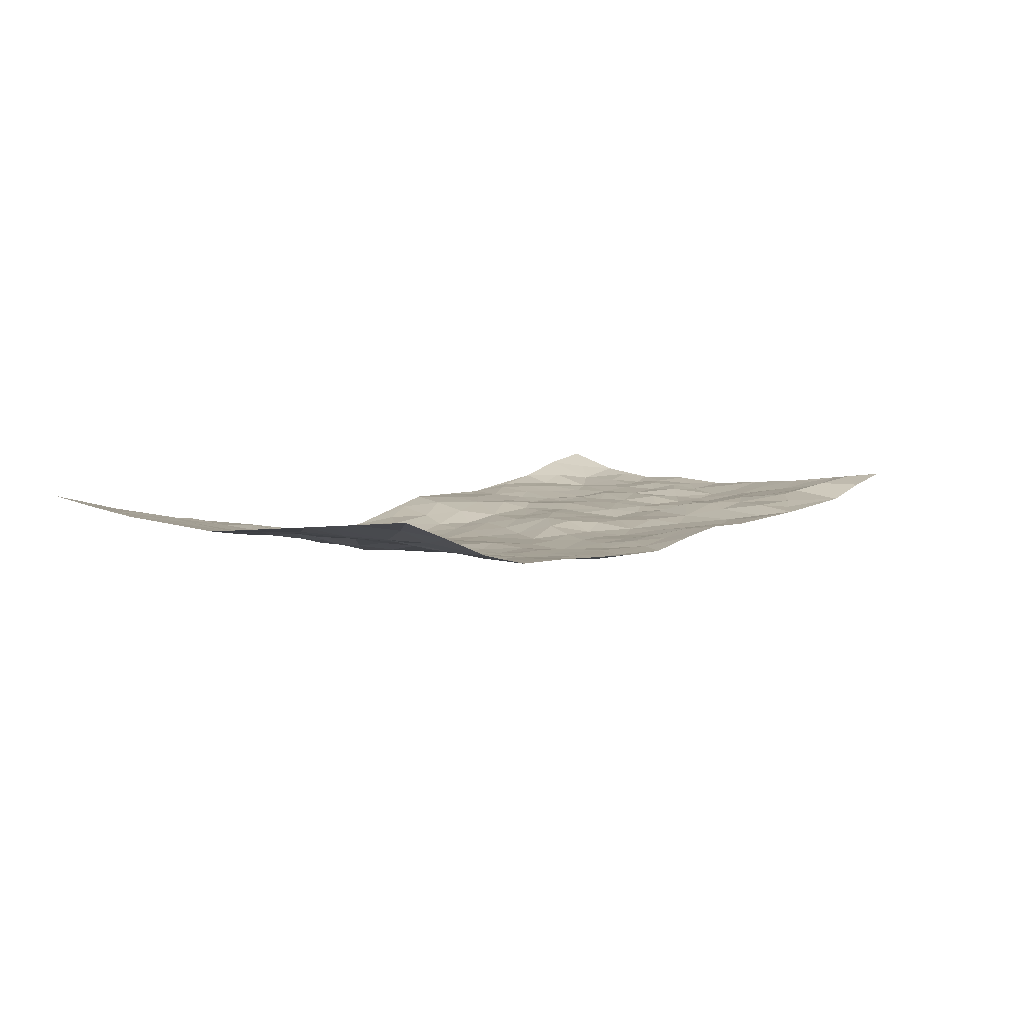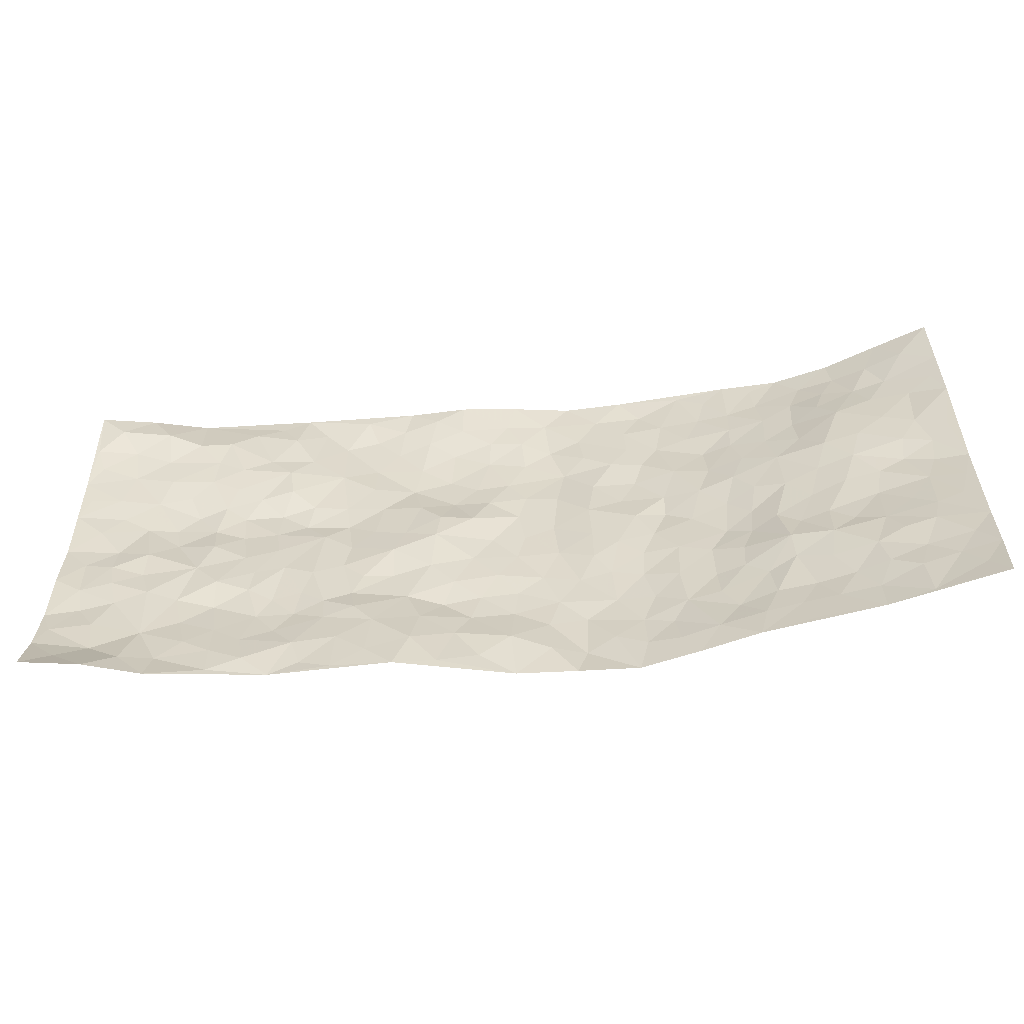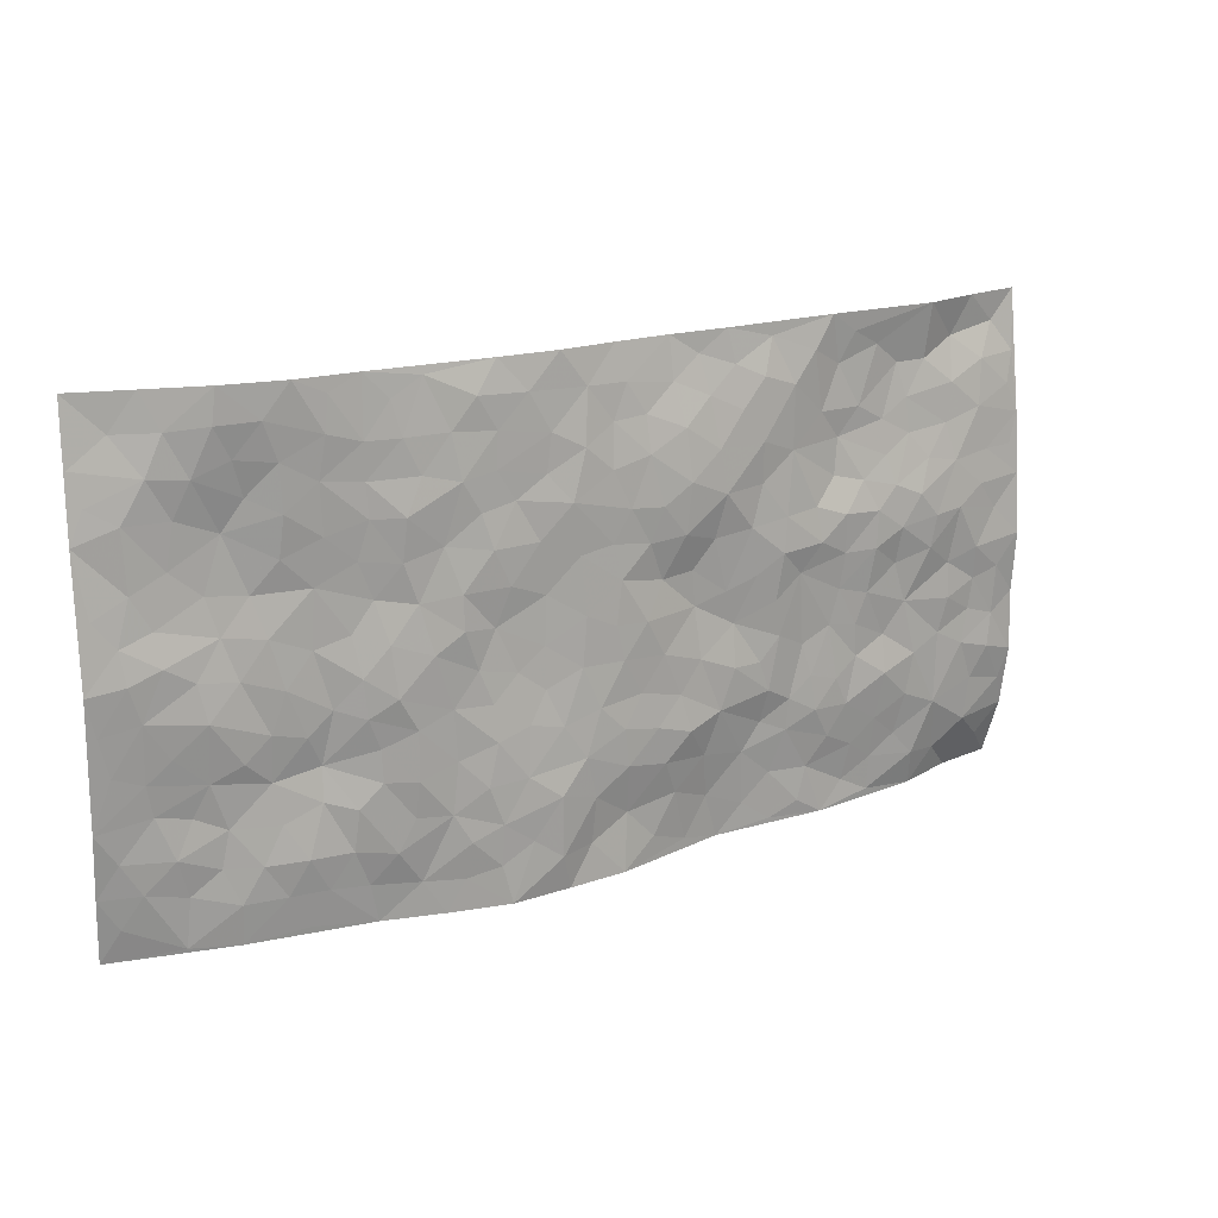
<metadata>
{"format":"obj","ext":"obj","renderer":"f3d","projection":"perspective","resolution":1024,"background":"white","views":[{"elev":5.4,"azim":127.0,"up":"+Z"},{"elev":-57.3,"azim":6.7,"up":"+Y"},{"elev":17.2,"azim":148.4,"up":"+Y"}]}
</metadata>
<code>
v -0.9729 0.0124 0.0925
v -0.9757 0.9954 0.07421
v 0.9689 0.001398 0.09614
v 0.9719 0.992 0.09796
v -0.7973 0.3947 0.0157
v -0.9806 0.5019 0.02556
v -0.8581 0.3599 0.02657
v 0.0007584 0.003476 -0.04359
v -0.9804 0.2527 0.03331
v -0.9232 0.3399 0.02894
v -0.7329 0.005527 0.04065
v -0.9782 0.1299 0.05258
v -0.7106 0.2947 0.01055
v -0.8513 0.01121 0.07364
v -0.8414 0.2907 0.0216
v -0.4879 0.004029 0.01015
v -0.9583 0.1912 0.03965
v -0.29 0.1695 0.003233
v -0.7768 0.3241 0.01932
v -0.8626 0.1218 0.03139
v -0.921 0.06949 0.05996
v -0.7934 0.06899 0.04209
v -0.672 0.1296 0.02037
v -0.7235 0.07698 0.02291
v -0.8743 0.2096 0.02898
v -0.9112 0.2722 0.02299
v -0.7699 0.1795 0.01658
v -0.6923 0.2118 0.009795
v -0.8652 0.4901 0.0164
v -0.9797 0.3776 0.03631
v -0.7344 0.9943 0.02341
v -0.5356 0.2235 -0.001312
v 0.2616 0.1579 -0.05582
v -0.9781 0.7497 0.04451
v -0.3657 0.3936 -0.009169
v -0.7812 0.7533 0.02721
v -0.7976 0.8316 0.03279
v -0.5813 0.4433 0.002278
v -0.6002 0.6062 -0.00387
v -0.4869 0.9973 0.008251
v -0.9562 0.6879 0.03746
v -0.6622 0.5635 -0.001306
v -0.3894 0.7527 -0.00745
v -0.5083 0.281 -0.003688
v -0.458 0.226 -0.00557
v -0.4936 0.1634 0.001843
v -0.4475 0.6354 -0.007247
v -0.3656 0.559 -0.02045
v 0.1676 0.4737 -0.0421
v -0.3309 0.2232 0.002498
v -0.2081 0.6105 -0.01921
v -0.3743 0.6283 -0.01559
v -0.2978 0.06032 0.01082
v -0.6257 0.7095 0.01506
v -0.3925 0.1958 0.001336
v -0.8726 0.6195 0.01966
v -0.03651 0.3481 -0.04125
v 0.0585 0.3401 -0.05351
v 0.301 0.4509 -0.04265
v -0.09166 0.5508 -0.02189
v -0.162 0.556 -0.01435
v 0.0946 0.6294 -0.04486
v -0.6318 0.3472 0.01337
v -0.7498 0.5754 0.001638
v -0.9498 0.81 0.04593
v -0.5583 0.1311 0.01105
v -0.3638 0.01473 0.01046
v -0.7957 0.4682 0.01973
v -0.6162 0.1744 0.009785
v -0.6121 0.02117 0.02422
v -0.2396 0.00471 0.01194
v -0.6141 0.09099 0.02046
v -0.5443 0.05583 0.02002
v -0.4285 0.03964 0.007129
v -0.4486 0.1061 0.009837
v -0.8911 0.687 0.02936
v -0.9689 0.8726 0.05861
v -0.7378 0.5104 0.004356
v 0.00462 0.9968 -0.01249
v -0.803 0.6767 0.01641
v -0.5607 0.3158 0.004781
v -0.5117 0.4619 0.0004167
v 0.008127 0.5705 -0.04342
v -0.04859 0.4828 -0.04095
v 0.004308 0.4196 -0.04715
v -0.122 0.1302 -0.0224
v -0.5681 0.6692 0.006174
v -0.9154 0.5639 0.02617
v -0.7318 0.6919 0.0135
v -0.4473 0.2979 -0.003185
v -0.6308 0.2693 -7.979e-05
v -0.4993 0.686 0.01055
v -0.1696 0.4848 -0.01135
v -0.2597 0.4361 -0.007768
v -0.6469 0.6495 0.003919
v -0.008538 0.1185 -0.03467
v -0.4136 0.5103 -0.007327
v -0.3419 0.2889 -0.01066
v -0.2378 0.5034 -0.01337
v -0.1784 0.3822 -0.02143
v -0.9795 0.6259 0.03498
v -0.7057 0.6244 -0.000861
v -0.8144 0.5814 0.009412
v -0.359 0.1126 0.009332
v -0.5211 0.5335 -0.00526
v -0.6822 0.4075 0.01234
v -0.1282 0.3245 -0.03036
v -0.149 0.2503 -0.03629
v -0.5175 0.6118 -0.01006
v 0.1111 0.7287 -0.04911
v -0.002914 0.2149 -0.05112
v -0.07196 0.2737 -0.04317
v 0.005691 0.2886 -0.0517
v -0.4276 0.3645 0.0008341
v -0.1937 0.1865 -0.01254
v -0.6541 0.4897 0.009859
v -0.5557 0.382 0.003114
v -0.4908 0.3925 0.001231
v -0.3056 0.5237 -0.0157
v -0.2574 0.3511 -0.01956
v -0.3534 0.4668 -0.01327
v -0.2248 0.2721 -0.02043
v -0.08919 0.4114 -0.0345
v -0.595 0.5319 -0.005361
v -0.09142 0.199 -0.03848
v -0.2086 0.09677 0.003392
v -0.397 0.2592 -0.001767
v -0.9283 0.4398 0.02483
v -0.8676 0.4229 0.02488
v 0.09377 0.4229 -0.04977
v 0.2104 0.2384 -0.05715
v 0.08444 0.5167 -0.04789
v 0.02077 0.4877 -0.04656
v 0.1682 0.393 -0.04559
v 0.7914 0.4941 0.0315
v 0.2225 0.4337 -0.04181
v 0.2691 0.3138 -0.05185
v 0.163 0.5667 -0.03952
v 0.1263 0.9981 -0.03162
v -0.2912 0.619 -0.01935
v 0.4295 0.8785 -0.02697
v 0.4957 0.9962 -0.01501
v -0.2126 0.7802 -0.02773
v -0.055 0.8629 -0.0231
v -0.3203 0.3492 -0.01144
v -0.4586 0.5654 -0.01427
v -0.07203 0.05485 -0.02776
v -0.1542 0.02469 -0.007824
v 0.1233 0.002752 -0.05073
v 0.01689 0.859 -0.02873
v -0.01463 0.6986 -0.0398
v 0.4235 0.1965 -0.0302
v 0.3435 0.2895 -0.03964
v 0.5923 0.5248 0.004815
v 0.5265 0.5452 -0.008687
v 0.4568 0.1352 -0.02439
v 0.5248 0.2279 -0.01447
v 0.4179 0.3607 -0.03765
v 0.02468 0.6396 -0.04168
v -0.05739 0.6264 -0.03482
v -0.1453 0.729 -0.03794
v -0.08489 0.692 -0.03897
v -0.05776 0.7906 -0.03429
v -0.1348 0.6314 -0.03459
v 0.02353 0.7739 -0.03938
v 0.2498 0.9975 -0.02897
v -0.01499 0.9256 -0.02051
v -0.2673 0.8457 -0.02024
v -0.1965 0.879 -0.01507
v -0.3146 0.7801 -0.01967
v -0.2415 0.9966 -0.001147
v -0.2267 0.6953 -0.03094
v -0.3162 0.6995 -0.01468
v -0.1377 0.8293 -0.02821
v -0.1178 0.9957 0.001865
v 0.221 0.7454 -0.03863
v 0.1764 0.6663 -0.04388
v 0.3307 0.5945 -0.04541
v 0.2646 0.5225 -0.03887
v 0.2694 0.6654 -0.04697
v 0.4292 0.7427 -0.03603
v 0.3591 0.6822 -0.03413
v 0.2893 0.7325 -0.04059
v 0.07204 0.9283 -0.03068
v 0.08162 0.8227 -0.04238
v 0.1488 0.8572 -0.03838
v 0.2543 0.8728 -0.03836
v 0.3257 0.7926 -0.04127
v 0.2354 0.5947 -0.04511
v -0.8797 0.8676 0.04405
v -0.6801 0.8152 0.02756
v -0.8681 0.7758 0.0313
v -0.8548 0.9949 0.0525
v -0.9181 0.9366 0.06795
v -0.8065 0.9187 0.0559
v -0.7305 0.8832 0.03987
v -0.6032 0.9276 0.02475
v -0.6593 0.884 0.03502
v -0.686 0.7449 0.02181
v -0.5583 0.8128 0.01783
v -0.62 0.7796 0.02365
v -0.5079 0.8998 0.01838
v -0.3899 0.8774 -0.009662
v -0.543 0.9586 0.0147
v -0.4628 0.8147 0.006523
v -0.441 0.9352 -0.0005531
v -0.3427 0.9713 0.002234
v -0.5093 0.7588 0.01673
v -0.3185 0.9011 -0.01384
v -0.256 0.9291 -0.007355
v 0.1589 0.7841 -0.0384
v 0.2582 0.8036 -0.03927
v 0.1924 0.9331 -0.03729
v 0.3973 0.8106 -0.03173
v 0.3419 0.88 -0.03508
v 0.3869 0.981 -0.02322
v 0.2936 0.9373 -0.0387
v 0.4473 0.9463 -0.02109
v 0.385 0.4925 -0.04222
v 0.3294 0.5282 -0.0483
v 0.4857 0.6025 -0.01474
v 0.4357 0.6628 -0.02988
v 0.4089 0.5865 -0.03137
v 0.3543 0.1903 -0.03882
v 0.4837 0.3339 -0.02134
v 0.464 0.5213 -0.03079
v 0.3504 0.3876 -0.03948
v -0.1204 0.9124 -0.009243
v -0.18 0.9554 -0.0004576
v 0.322 0.1334 -0.04715
v 0.6088 0.01582 0.01776
v 0.2034 0.3338 -0.05078
v 0.2743 0.3849 -0.04573
v 0.5833 0.2479 0.004774
v 0.7397 0.994 0.0158
v 0.9755 0.2484 0.06596
v 0.4961 0.81 -0.01787
v 0.7177 0.4852 0.0242
v 0.4919 0.7449 -0.01972
v 0.9794 0.4953 0.05124
v 0.6668 0.2937 0.02733
v 0.5132 0.4668 -0.02136
v 0.7758 0.3095 0.03729
v 0.5616 0.4146 -0.001973
v 0.4872 0.003868 -0.0001699
v 0.09096 0.2526 -0.05846
v 0.504 0.07854 -0.00446
v 0.1361 0.3196 -0.05476
v 0.4195 0.2663 -0.03707
v 0.8705 0.2636 0.05552
v 0.6418 0.4602 0.00939
v 0.5769 0.08353 0.004775
v 0.4542 0.4247 -0.0383
v 0.6069 0.3703 0.006753
v 0.2892 0.233 -0.05318
v 0.4803 0.2713 -0.02213
v 0.2655 0.07907 -0.05328
v 0.3668 0.002588 -0.02985
v 0.2462 0.002799 -0.0575
v 0.2018 0.1151 -0.05809
v 0.069 0.17 -0.05394
v 0.1459 0.1903 -0.06538
v 0.6132 0.1483 0.001692
v 0.7766 0.4207 0.024
v 0.7453 0.2207 0.03834
v 0.6494 0.08168 0.01678
v 0.6684 0.3833 0.01725
v 0.7168 0.3376 0.02376
v 0.8835 0.324 0.05159
v 0.7445 0.5645 0.03513
v 0.691 0.146 0.02101
v 0.76 0.1498 0.04127
v 0.8389 0.3653 0.03976
v 0.9406 0.3466 0.05591
v 0.8858 0.4354 0.04247
v 0.5799 0.3124 0.01314
v 0.8159 0.1059 0.05424
v 0.3323 0.06393 -0.03797
v 0.4099 0.06972 -0.02048
v 0.07291 0.07863 -0.04443
v 0.1428 0.07225 -0.06209
v 0.9777 0.7432 0.07444
v 0.7297 0.07938 0.03066
v 0.654 0.2159 0.01879
v 0.9606 0.421 0.05354
v 0.9079 0.5051 0.04004
v 0.8051 0.2494 0.04936
v 0.5333 0.1491 -0.008027
v 0.7297 0.002302 0.03879
v 0.5064 0.3929 -0.0224
v 0.9334 0.06308 0.07722
v 0.9731 0.1251 0.08019
v 0.8373 0.1795 0.04827
v 0.8944 0.1235 0.06198
v 0.8231 0.009457 0.06008
v 0.9336 0.1869 0.06592
v 0.6666 0.5539 0.01681
v 0.6907 0.63 0.03237
v 0.5867 0.6344 0.004955
v 0.8258 0.6866 0.05025
v 0.6359 0.7684 0.003359
v 0.9573 0.6193 0.05934
v 0.7664 0.638 0.04454
v 0.8553 0.5904 0.04787
v 0.7327 0.7409 0.04196
v 0.8471 0.5272 0.03484
v 0.9169 0.5691 0.04939
v 0.8924 0.6542 0.05317
v 0.6425 0.6898 0.01254
v 0.5689 0.7219 -0.004413
v 0.5123 0.6729 -0.01179
v 0.8554 0.847 0.04712
v 0.716 0.8674 0.01875
v 0.8126 0.7721 0.04658
v 0.8987 0.7722 0.05362
v 0.783 0.8395 0.03349
v 0.972 0.8676 0.08539
v 0.6956 0.7995 0.0252
v 0.9527 0.8049 0.07312
v 0.7473 0.9271 0.01733
v 0.8554 0.9926 0.05765
v 0.6194 0.9952 -0.01112
v 0.8229 0.9208 0.04302
v 0.9043 0.9215 0.07345
v 0.6684 0.9307 -0.0007256
v 0.5634 0.8987 -0.01469
v 0.4977 0.8794 -0.01942
v 0.5574 0.967 -0.01391
v 0.5749 0.8193 -0.007791
v 0.6416 0.8576 0.001024
f 29 6 128
f 12 21 20
f 26 10 9
f 55 45 46
f 27 19 15
f 26 9 17
f 101 6 88
f 12 1 21
f 7 15 19
f 125 86 96
f 84 123 85
f 129 29 128
f 25 27 15
f 12 20 17
f 73 75 66
f 22 14 11
f 26 17 25
f 9 12 17
f 25 15 26
f 5 129 7
f 52 146 48
f 55 18 50
f 7 19 5
f 20 27 25
f 124 82 105
f 41 76 34
f 20 14 22
f 14 20 21
f 14 21 1
f 24 22 11
f 24 27 22
f 72 66 69
f 69 32 91
f 70 24 11
f 24 23 27
f 17 20 25
f 27 20 22
f 10 15 7
f 10 26 15
f 23 28 27
f 27 13 19
f 28 23 69
f 13 27 28
f 119 121 94
f 10 7 129
f 6 30 128
f 9 10 30
f 36 192 80
f 80 102 89
f 118 81 44
f 64 103 78
f 115 126 86
f 45 32 46
f 91 63 13
f 129 68 29
f 95 87 54
f 95 54 199
f 202 40 204
f 82 97 105
f 29 88 6
f 18 55 104
f 148 126 71
f 38 82 124
f 50 18 122
f 117 82 38
f 5 19 106
f 82 117 118
f 80 64 102
f 127 45 55
f 194 77 190
f 98 35 114
f 39 124 105
f 127 50 98
f 106 19 13
f 66 75 46
f 39 95 42
f 63 117 38
f 95 89 102
f 101 56 76
f 51 140 99
f 18 53 126
f 62 83 132
f 45 127 90
f 112 113 57
f 103 29 68
f 130 85 58
f 109 39 105
f 35 94 121
f 113 246 58
f 151 165 163
f 120 100 94
f 114 127 98
f 192 190 65
f 95 39 87
f 36 191 37
f 67 104 74
f 56 101 88
f 13 63 106
f 192 34 76
f 268 241 243
f 108 115 125
f 93 84 60
f 133 84 85
f 156 288 157
f 101 76 41
f 80 103 64
f 105 97 146
f 99 61 51
f 92 109 47
f 125 96 111
f 158 227 153
f 75 104 55
f 69 66 32
f 81 91 32
f 106 78 68
f 42 64 78
f 77 34 65
f 24 70 72
f 75 73 16
f 16 71 67
f 2 34 77
f 13 28 91
f 103 56 88
f 56 80 76
f 72 69 23
f 11 16 70
f 16 73 70
f 16 67 74
f 115 18 126
f 24 72 23
f 73 72 70
f 16 74 75
f 72 73 66
f 32 45 44
f 84 83 60
f 66 46 32
f 78 106 116
f 117 63 81
f 67 53 104
f 103 68 78
f 69 91 28
f 36 80 89
f 106 38 116
f 106 68 5
f 81 118 117
f 62 132 138
f 32 44 81
f 53 67 71
f 57 58 85
f 123 100 107
f 93 60 61
f 33 230 224
f 8 96 147
f 132 133 130
f 140 48 119
f 93 100 123
f 122 98 50
f 164 60 160
f 53 71 126
f 125 112 108
f 193 194 195
f 75 55 46
f 63 91 81
f 56 103 80
f 196 198 31
f 18 104 53
f 121 48 97
f 38 106 63
f 118 97 82
f 97 35 121
f 51 172 140
f 130 134 49
f 87 39 109
f 288 252 263
f 97 114 35
f 47 43 92
f 57 113 58
f 248 130 58
f 34 101 41
f 114 90 127
f 116 124 42
f 145 94 35
f 118 114 97
f 167 79 175
f 98 145 35
f 85 123 57
f 43 47 52
f 199 36 89
f 42 78 116
f 159 83 62
f 88 29 103
f 74 104 75
f 118 44 90
f 173 140 172
f 42 95 102
f 190 192 37
f 65 190 77
f 89 95 199
f 125 111 112
f 92 87 109
f 18 115 122
f 177 180 176
f 112 57 107
f 109 105 146
f 93 94 100
f 285 286 275
f 96 86 147
f 137 232 131
f 57 123 107
f 87 92 208
f 49 134 136
f 132 130 49
f 161 164 162
f 50 127 55
f 122 108 107
f 122 107 100
f 48 140 52
f 118 90 114
f 99 119 94
f 123 84 93
f 36 37 192
f 48 121 119
f 120 122 100
f 39 42 124
f 38 124 116
f 248 58 246
f 44 45 90
f 98 122 120
f 146 52 47
f 94 93 99
f 168 209 170
f 212 183 188
f 202 197 200
f 42 102 64
f 107 108 112
f 99 93 61
f 8 280 96
f 112 111 113
f 125 115 86
f 115 108 122
f 128 30 10
f 5 68 129
f 10 129 128
f 132 49 138
f 83 84 133
f 130 133 85
f 83 133 132
f 248 134 130
f 156 152 224
f 151 110 165
f 212 186 211
f 153 224 249
f 254 251 244
f 246 261 262
f 225 158 249
f 49 136 179
f 185 184 150
f 214 188 181
f 181 188 182
f 161 163 174
f 143 170 172
f 110 211 185
f 184 79 167
f 174 228 169
f 62 110 159
f 163 150 144
f 210 169 229
f 170 143 168
f 176 211 110
f 98 120 145
f 94 145 120
f 48 146 97
f 109 146 47
f 148 86 126
f 147 86 148
f 71 8 148
f 8 147 148
f 244 276 254
f 232 136 134
f 174 143 161
f 60 83 160
f 163 162 151
f 159 160 83
f 261 281 262
f 259 281 149
f 219 220 59
f 246 113 111
f 33 255 131
f 157 256 152
f 137 255 153
f 230 278 279
f 262 260 33
f 154 155 242
f 131 255 137
f 248 131 232
f 281 280 149
f 259 258 278
f 220 179 59
f 159 151 160
f 162 160 151
f 164 61 60
f 228 174 144
f 144 174 163
f 159 110 151
f 161 172 164
f 186 184 185
f 161 162 163
f 61 164 51
f 160 162 164
f 187 217 213
f 150 163 165
f 205 202 200
f 79 184 139
f 170 43 173
f 174 169 143
f 161 143 172
f 167 144 150
f 176 180 183
f 172 170 173
f 223 226 221
f 185 150 165
f 99 140 119
f 207 206 203
f 172 51 164
f 43 52 173
f 173 52 140
f 167 175 228
f 228 229 169
f 210 168 169
f 177 110 62
f 189 138 179
f 62 138 177
f 136 232 233
f 181 182 222
f 150 184 167
f 178 180 189
f 49 179 138
f 177 138 189
f 180 178 182
f 178 179 220
f 307 308 304
f 222 223 221
f 215 187 188
f 176 183 212
f 187 213 186
f 214 215 188
f 185 211 186
f 237 181 239
f 182 188 183
f 110 185 165
f 216 215 141
f 211 176 212
f 182 183 180
f 176 110 177
f 213 184 186
f 178 189 179
f 177 189 180
f 195 190 37
f 197 198 200
f 195 194 190
f 34 192 65
f 80 192 76
f 37 196 195
f 194 2 77
f 193 2 194
f 196 37 191
f 31 193 195
f 198 196 191
f 31 195 196
f 199 201 191
f 197 204 31
f 198 191 201
f 31 198 197
f 201 199 54
f 36 199 191
f 54 208 201
f 208 43 205
f 208 54 87
f 198 201 200
f 206 205 203
f 43 170 203
f 210 207 209
f 40 202 206
f 31 204 40
f 197 202 204
f 208 205 200
f 43 203 205
f 205 206 202
f 203 209 207
f 171 40 207
f 40 206 207
f 208 200 201
f 43 208 92
f 170 209 203
f 168 143 169
f 207 210 171
f 168 210 209
f 188 187 212
f 212 187 186
f 166 139 213
f 184 213 139
f 237 214 181
f 215 214 141
f 216 141 218
f 213 217 166
f 142 166 216
f 217 216 166
f 187 215 217
f 216 217 215
f 237 141 214
f 142 216 218
f 223 222 182
f 179 136 59
f 223 220 219
f 267 238 251
f 237 327 141
f 223 182 178
f 158 290 253
f 220 223 178
f 59 233 227
f 233 59 136
f 248 246 131
f 153 249 158
f 251 254 267
f 223 219 226
f 111 261 246
f 297 251 238
f 276 256 157
f 167 228 144
f 229 228 175
f 175 171 229
f 229 171 210
f 260 257 33
f 265 271 272
f 266 289 283
f 269 243 250
f 249 224 152
f 266 283 271
f 227 233 137
f 253 227 158
f 325 313 320
f 135 264 275
f 310 329 239
f 270 298 297
f 249 256 225
f 275 273 269
f 311 222 221
f 155 154 299
f 234 276 157
f 310 311 299
f 222 239 181
f 221 226 155
f 266 263 252
f 242 290 244
f 264 273 275
f 273 264 243
f 242 244 154
f 276 290 225
f 288 234 157
f 240 282 302
f 275 286 306
f 225 290 158
f 234 263 284
f 241 254 276
f 233 232 137
f 137 153 227
f 264 135 238
f 244 251 154
f 260 259 257
f 227 253 219
f 33 224 255
f 154 297 299
f 240 302 307
f 297 154 251
f 264 268 243
f 253 226 219
f 271 284 263
f 277 294 293
f 290 242 253
f 241 234 284
f 59 227 219
f 242 155 226
f 252 245 231
f 157 152 156
f 257 230 33
f 152 256 249
f 278 230 257
f 262 33 131
f 224 153 255
f 259 278 257
f 134 248 232
f 230 279 224
f 96 261 111
f 261 96 280
f 280 281 261
f 246 262 131
f 252 247 245
f 268 267 241
f 283 277 272
f 288 247 252
f 275 274 285
f 295 291 294
f 267 268 264
f 263 234 288
f 309 310 299
f 290 276 244
f 283 272 271
f 267 254 241
f 265 243 241
f 236 240 285
f 297 238 270
f 303 305 298
f 241 276 234
f 221 155 299
f 272 277 293
f 250 243 287
f 286 285 240
f 284 271 265
f 271 263 266
f 295 3 291
f 225 256 276
f 241 284 265
f 289 266 231
f 3 292 291
f 321 235 323
f 293 294 296
f 279 278 258
f 245 279 258
f 279 156 224
f 260 281 259
f 280 8 149
f 262 281 260
f 231 266 252
f 267 264 238
f 306 304 270
f 283 289 295
f 243 269 273
f 236 269 250
f 294 292 296
f 274 236 285
f 269 274 275
f 250 287 293
f 245 289 231
f 236 274 269
f 156 279 247
f 242 226 253
f 247 279 245
f 243 265 287
f 288 156 247
f 265 272 293
f 296 292 236
f 293 287 265
f 295 294 277
f 277 283 295
f 236 250 296
f 289 3 295
f 292 294 291
f 293 296 250
f 300 304 308
f 325 320 235
f 329 330 326
f 270 304 303
f 270 303 298
f 309 305 301
f 135 306 270
f 299 297 298
f 298 309 299
f 238 135 270
f 300 314 305
f 303 300 305
f 304 306 307
f 300 303 304
f 282 319 315
f 322 325 235
f 275 306 135
f 307 306 286
f 240 307 286
f 308 307 302
f 302 282 308
f 308 282 315
f 305 309 298
f 310 309 301
f 310 301 329
f 310 239 311
f 222 311 239
f 299 311 221
f 319 312 315
f 312 323 316
f 301 305 318
f 305 314 316
f 300 308 315
f 316 314 312
f 312 314 315
f 315 314 300
f 323 312 324
f 316 313 318
f 282 4 317
f 330 313 325
f 4 321 324
f 235 320 323
f 282 317 319
f 312 319 317
f 326 325 322
f 316 320 313
f 316 318 305
f 142 218 327
f 327 218 141
f 316 323 320
f 324 312 317
f 4 324 317
f 321 323 324
f 318 313 330
f 328 326 322
f 326 327 329
f 329 327 237
f 326 328 327
f 322 142 328
f 327 328 142
f 329 237 239
f 301 318 330
f 326 330 325
f 330 329 301

</code>
